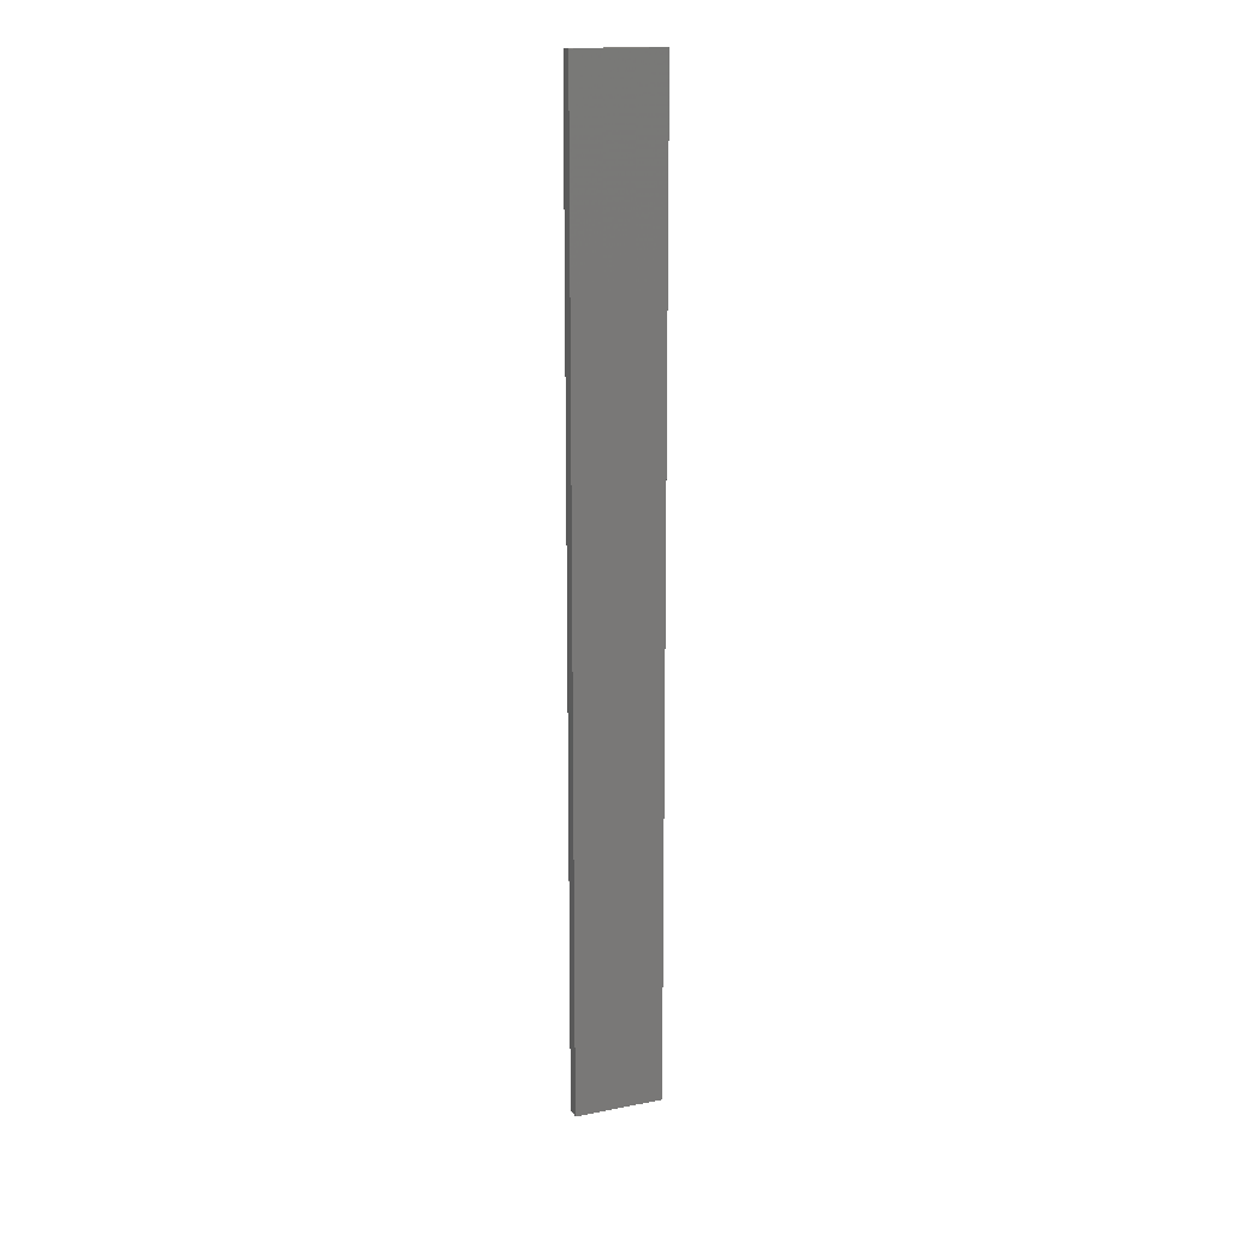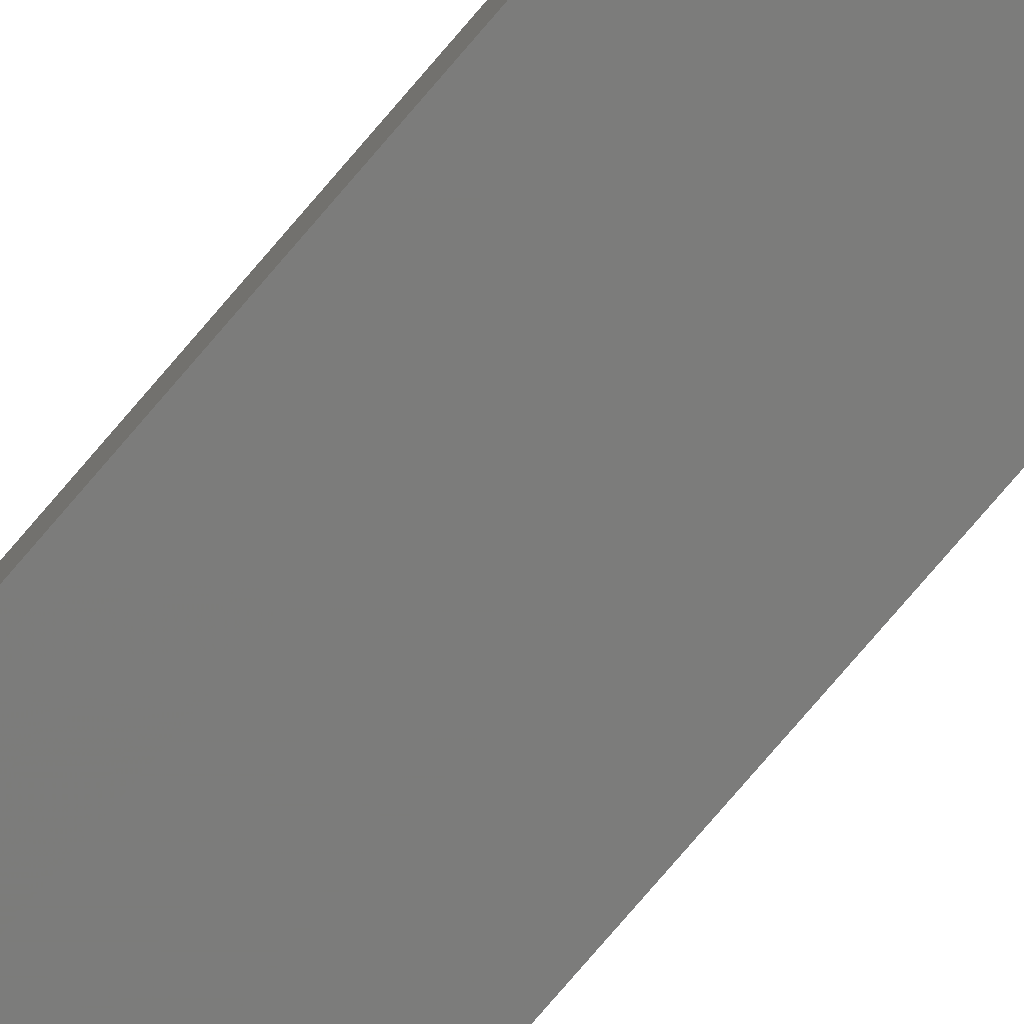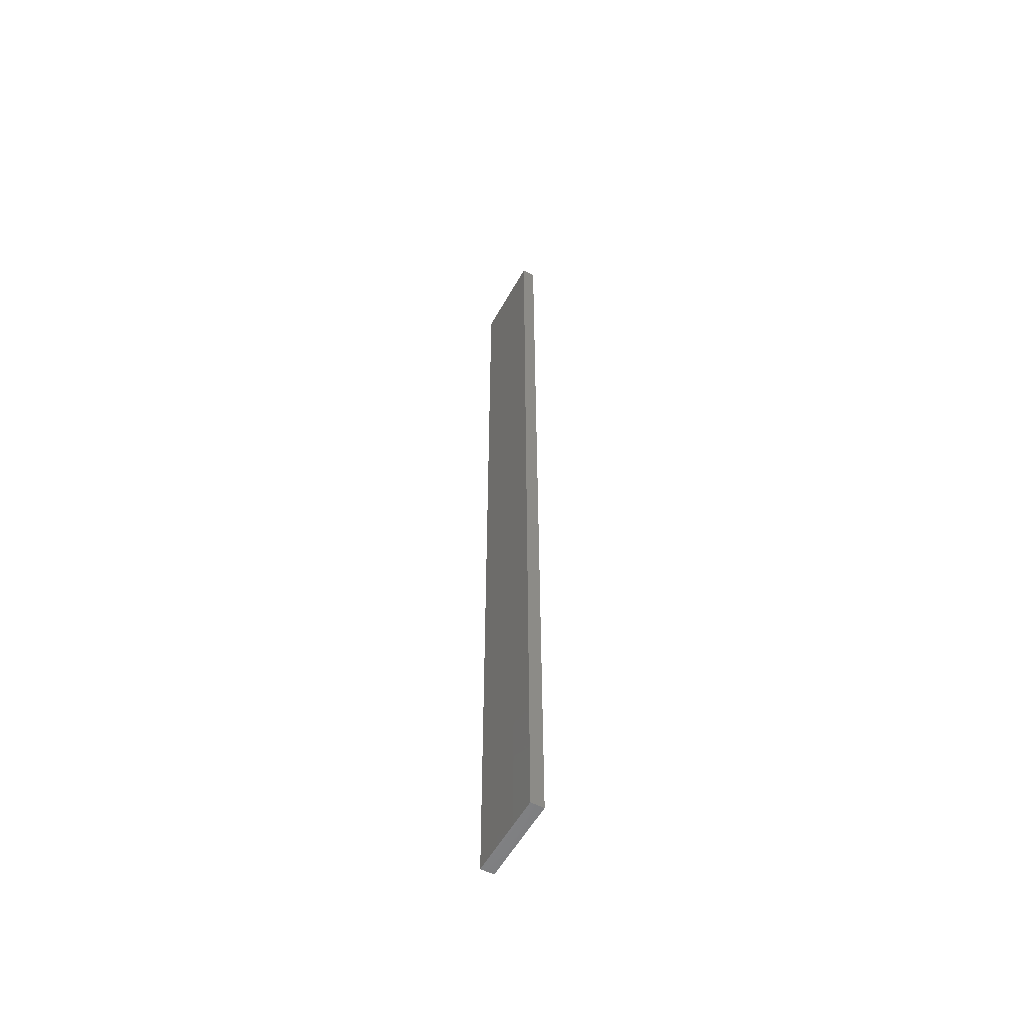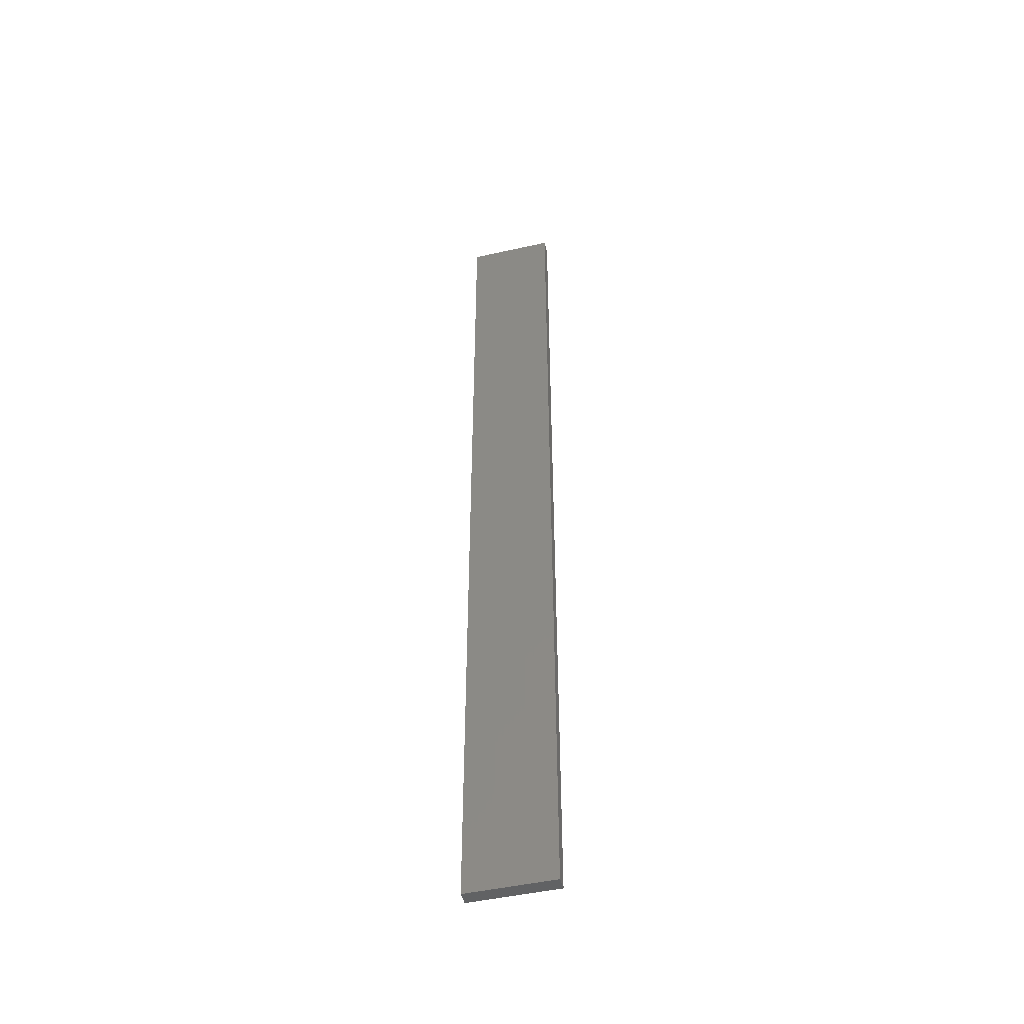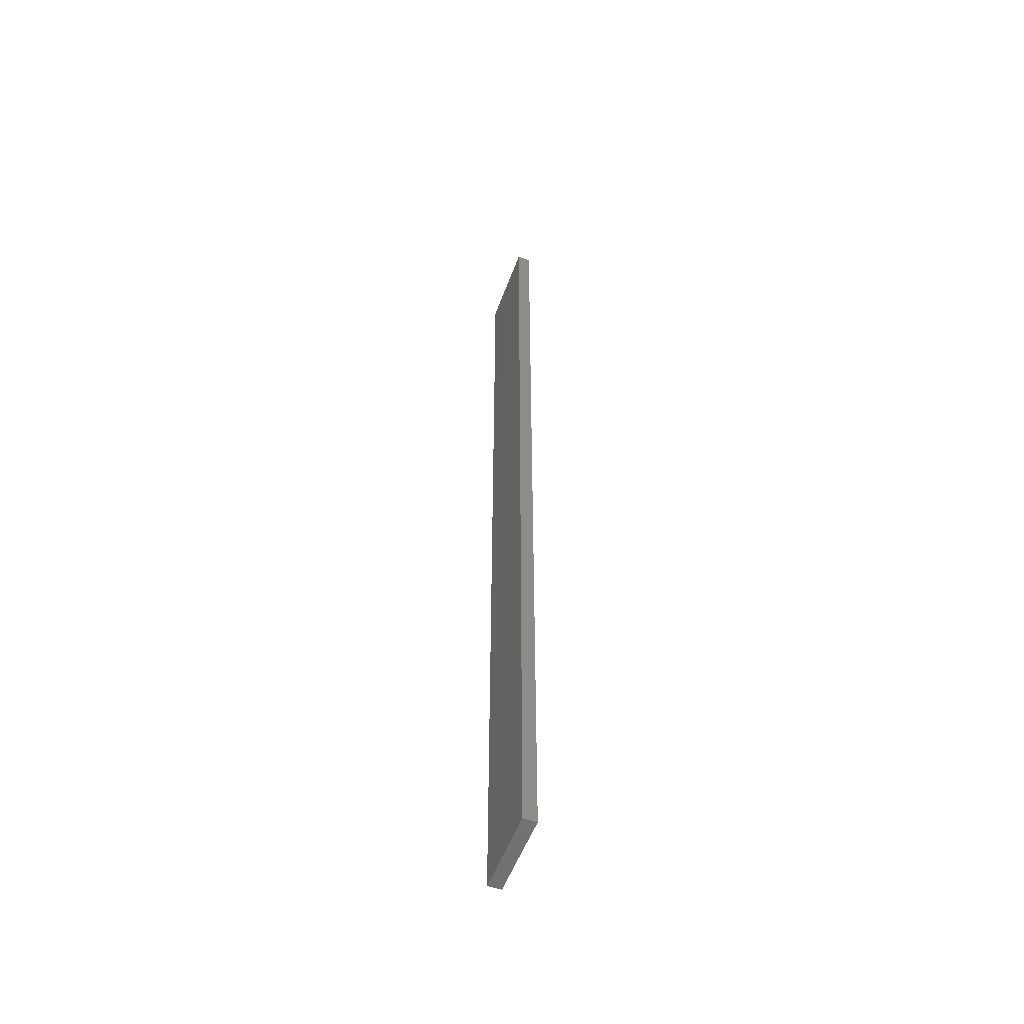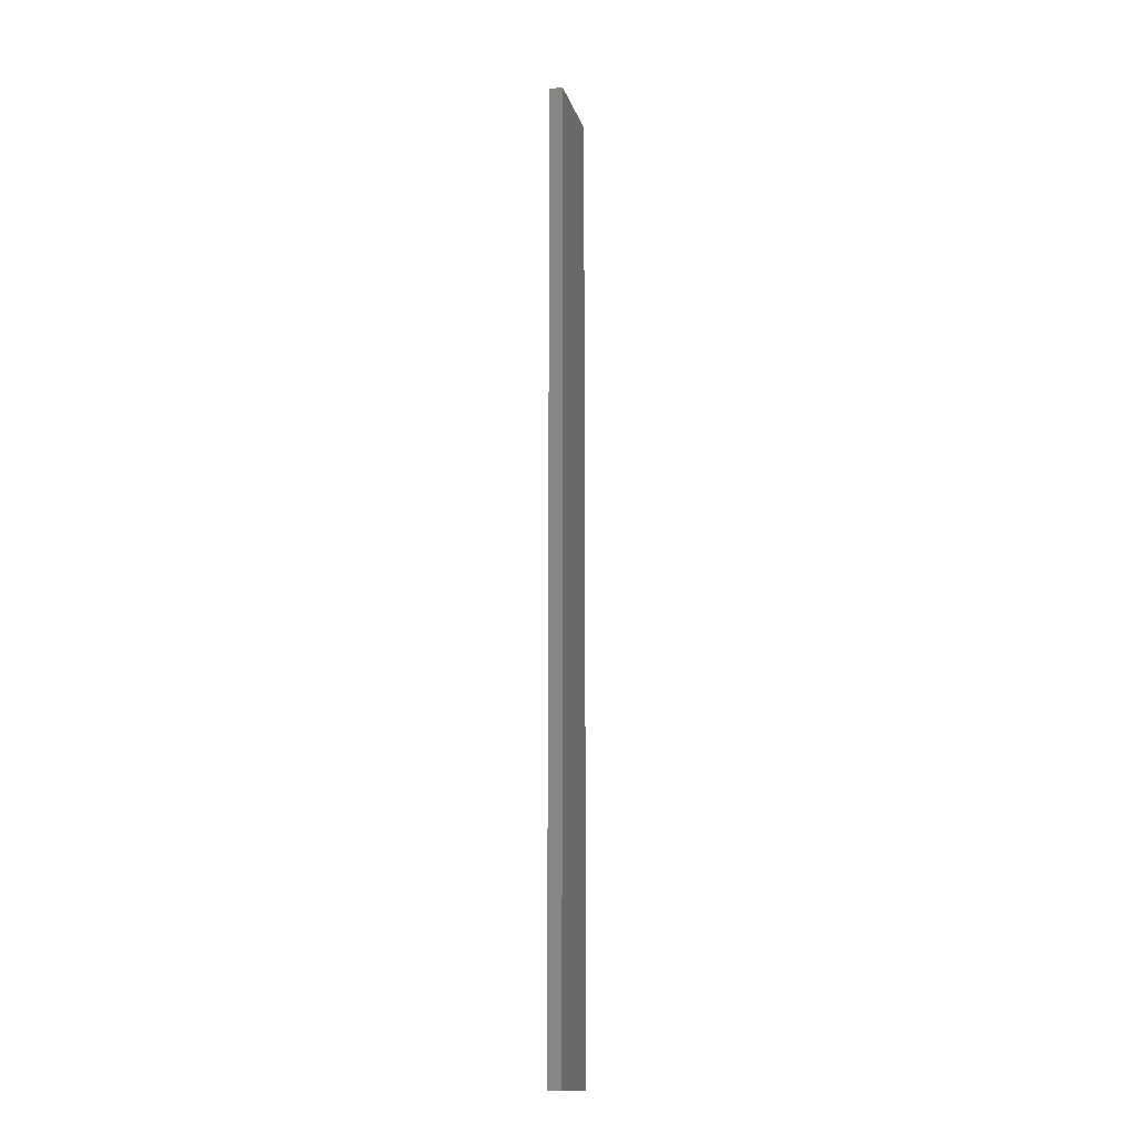
<metadata>
{"format":"stl","ext":"stl","renderer":"f3d","projection":"perspective","resolution":1024,"background":"white","views":[{"elev":17.2,"azim":159.0,"up":"+Z"},{"elev":-75.3,"azim":-40.3,"up":"+Y"},{"elev":-55.7,"azim":-118.7,"up":"+Z"},{"elev":-47.8,"azim":-166.0,"up":"+Z"},{"elev":-53.5,"azim":-110.1,"up":"+Z"},{"elev":-14.9,"azim":-75.6,"up":"+Z"}]}
</metadata>
<code>
# stl→obj: 16 verts, 28 faces
v -0.05288 4.35 -342.1
v -0.05288 4.35 -345.6
v -0.1612 4.35 -345.6
v -0.1612 4.35 -342.1
v -0.2695 4.351 -345.6
v -0.2695 4.351 -342.1
v -0.3779 4.351 -342.1
v -0.3779 4.351 -345.6
v -0.3779 4.301 -342.1
v -0.3779 4.301 -345.6
v -0.05307 4.3 -345.6
v -0.05307 4.3 -342.1
v -0.1613 4.3 -345.6
v -0.1613 4.3 -342.1
v -0.2696 4.301 -342.1
v -0.2696 4.301 -345.6
f 1 2 3
f 4 3 5
f 4 1 3
f 6 4 5
f 7 5 8
f 7 6 5
f 9 7 8
f 9 8 10
f 11 12 13
f 12 14 13
f 13 15 16
f 14 15 13
f 16 9 10
f 15 9 16
f 12 11 2
f 1 12 2
f 9 15 7
f 15 6 7
f 14 4 15
f 15 4 6
f 12 1 14
f 14 1 4
f 16 10 8
f 5 16 8
f 3 13 16
f 3 16 5
f 2 11 13
f 2 13 3

</code>
